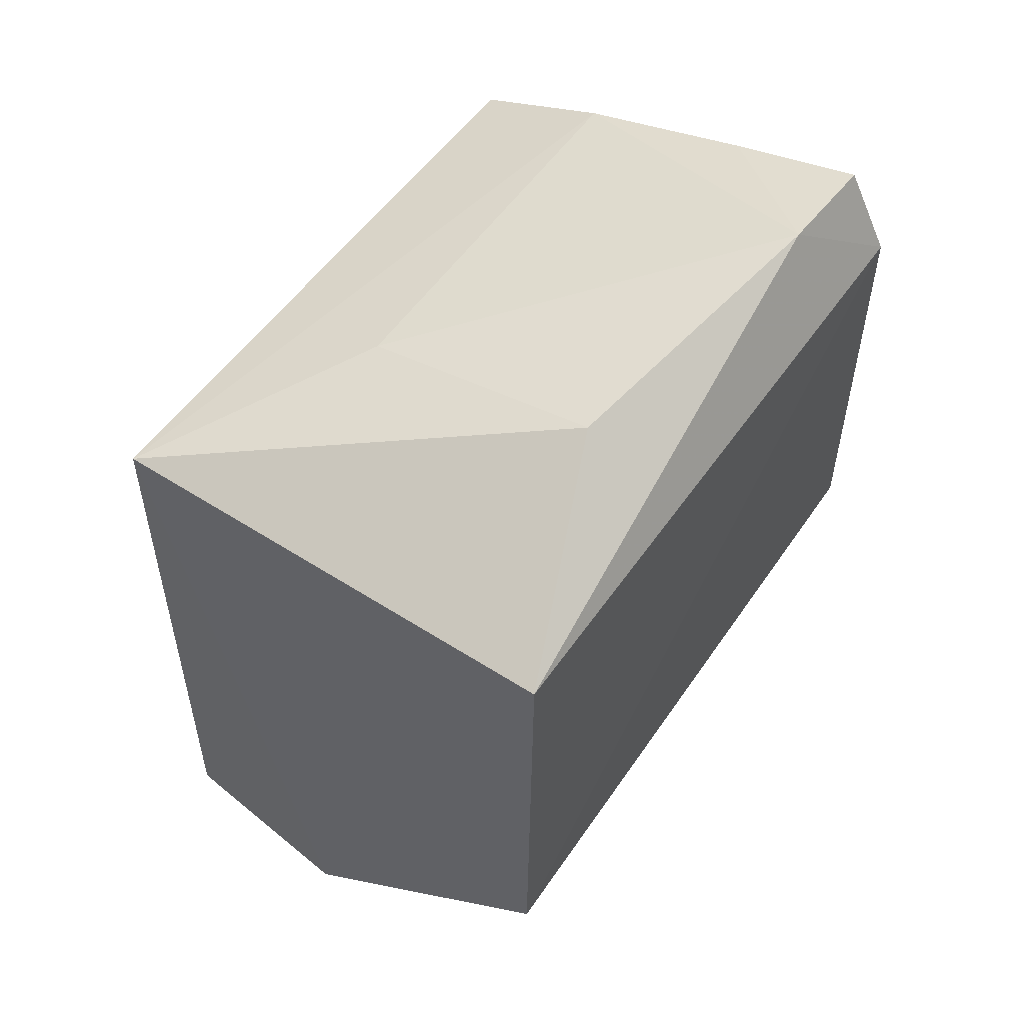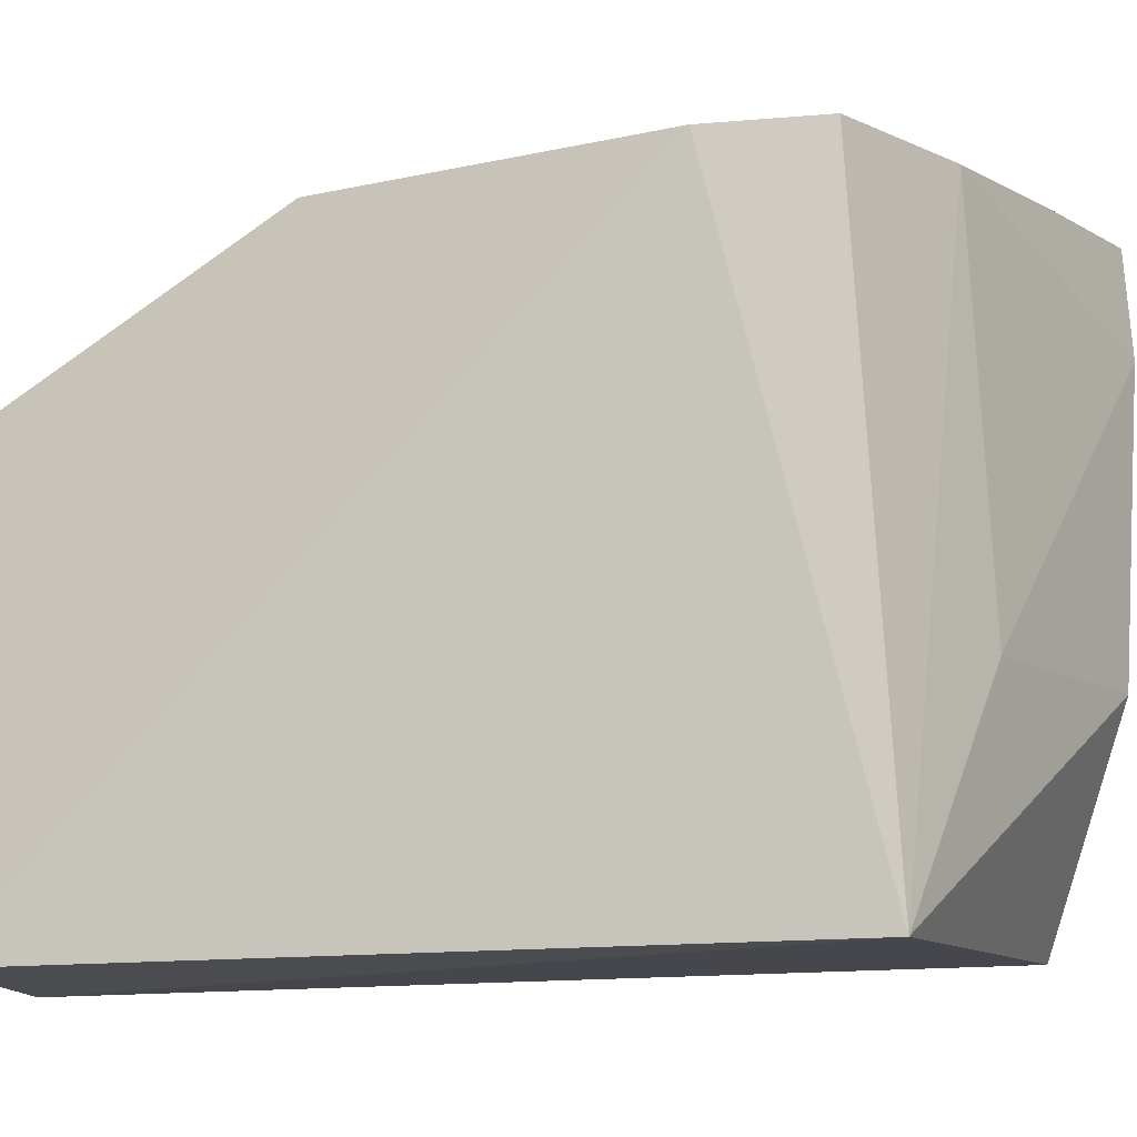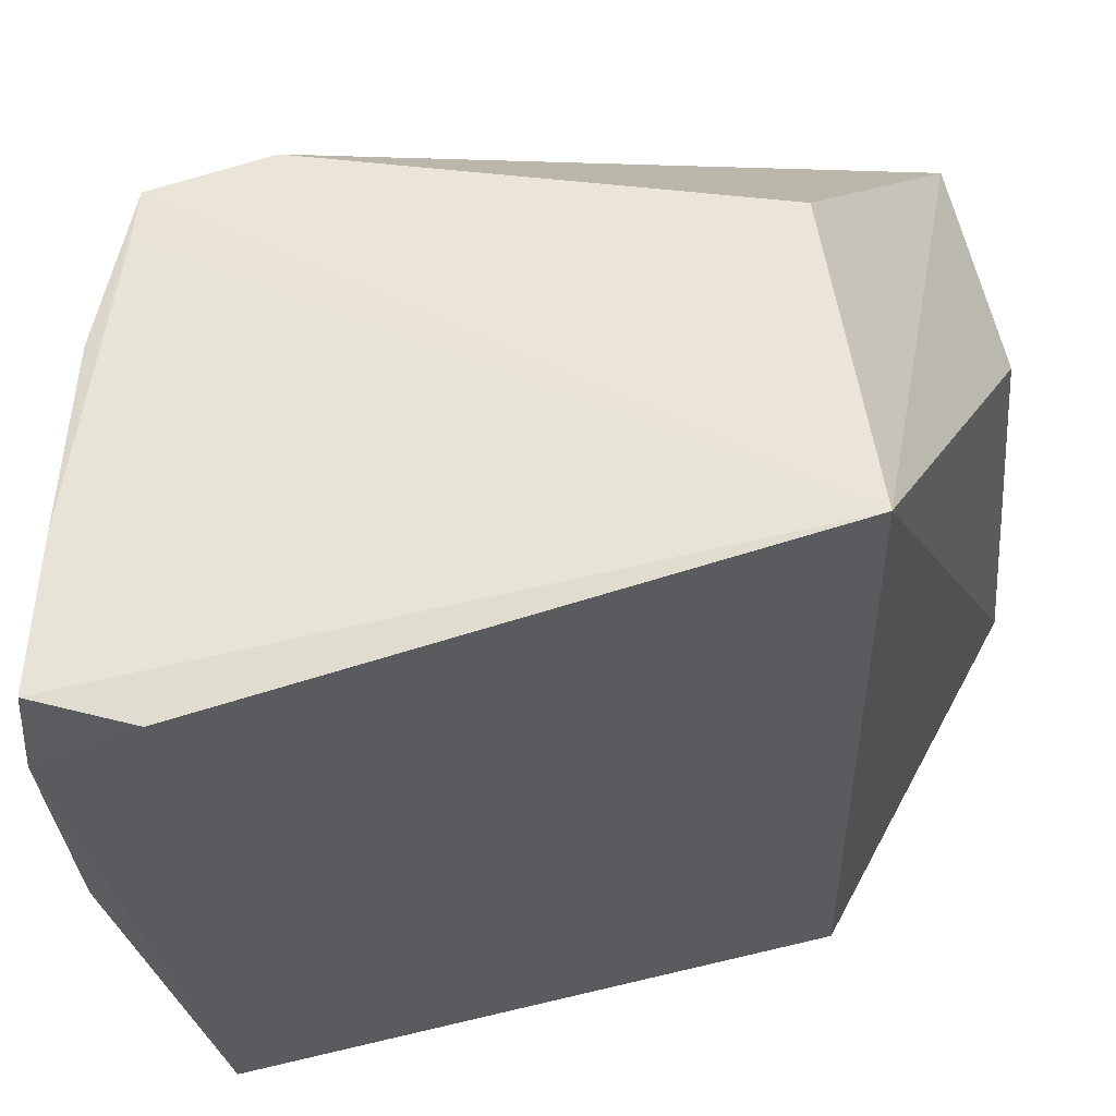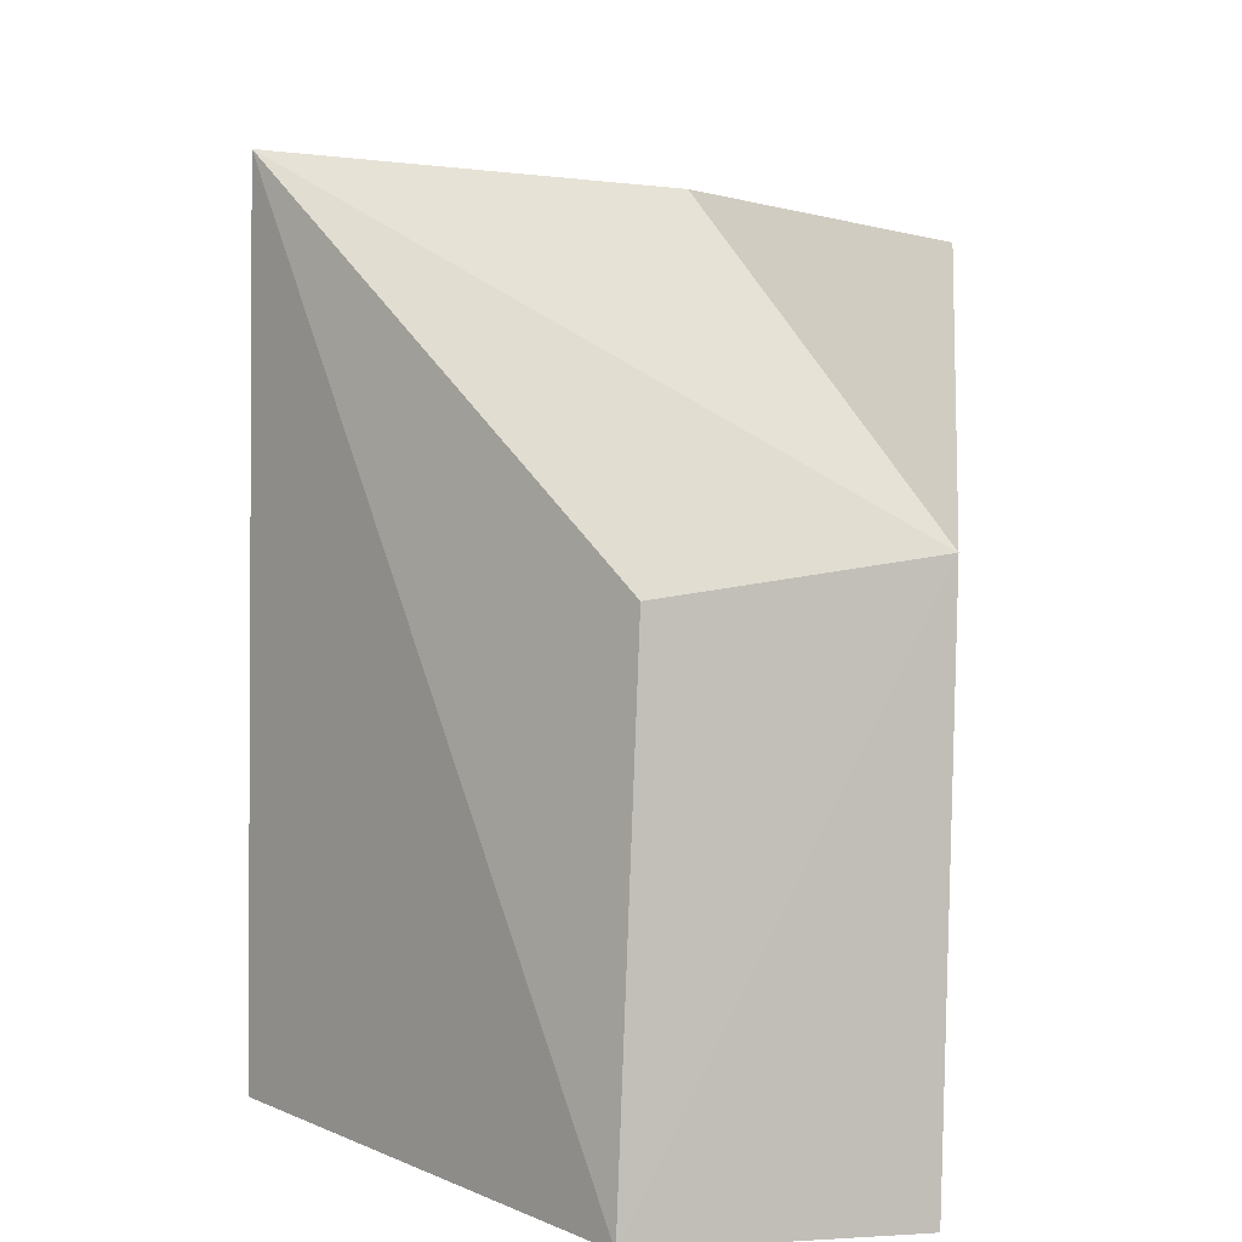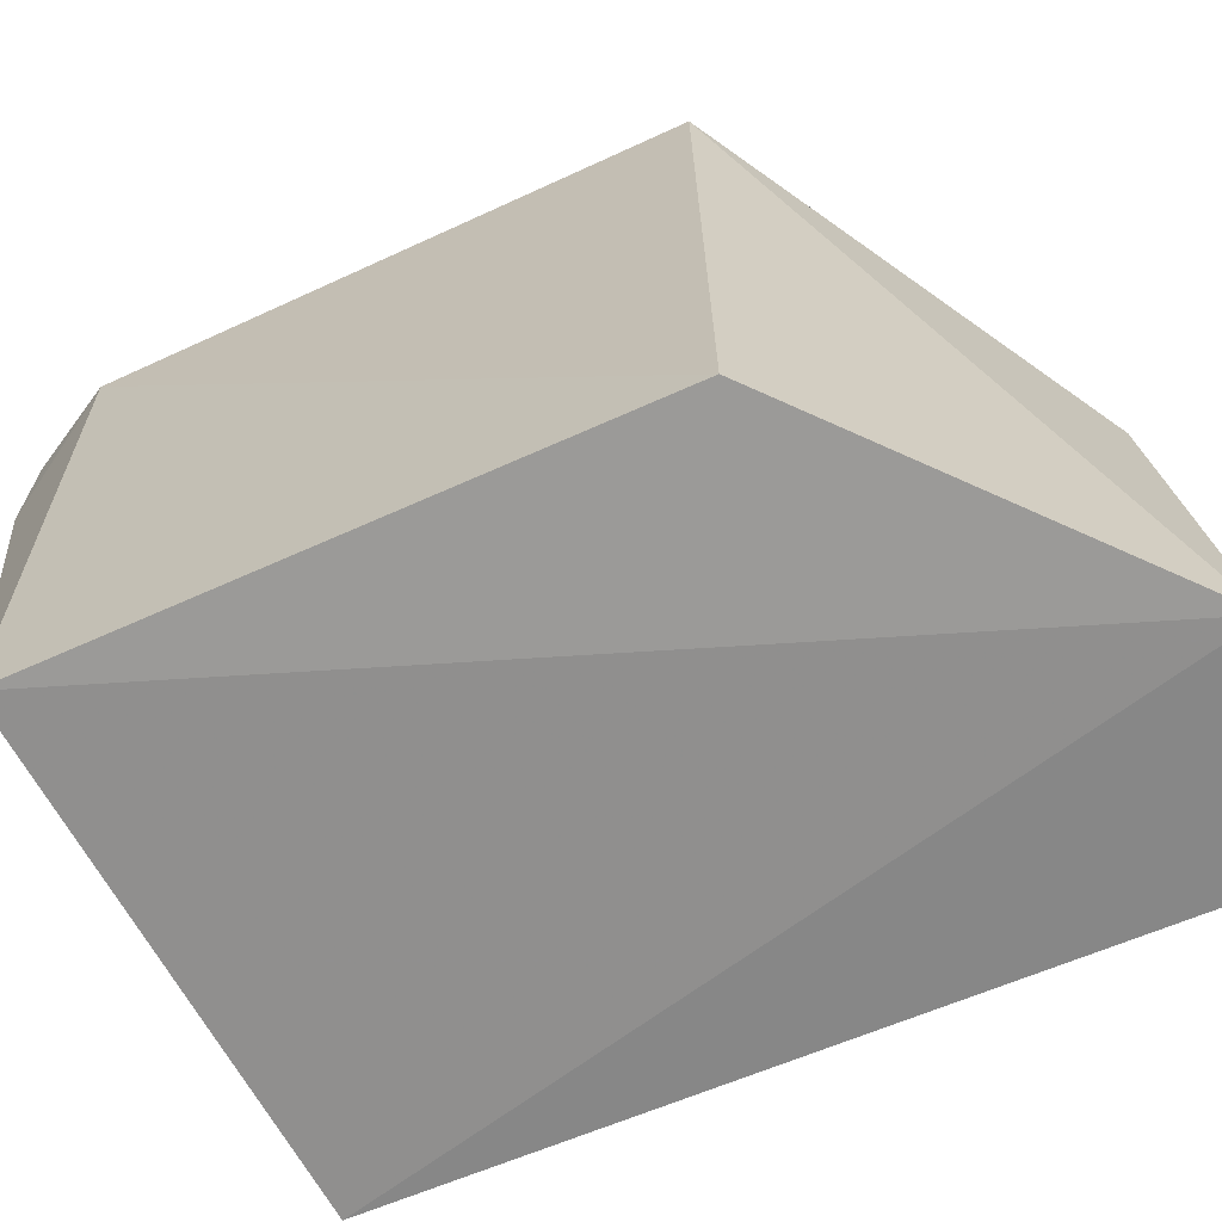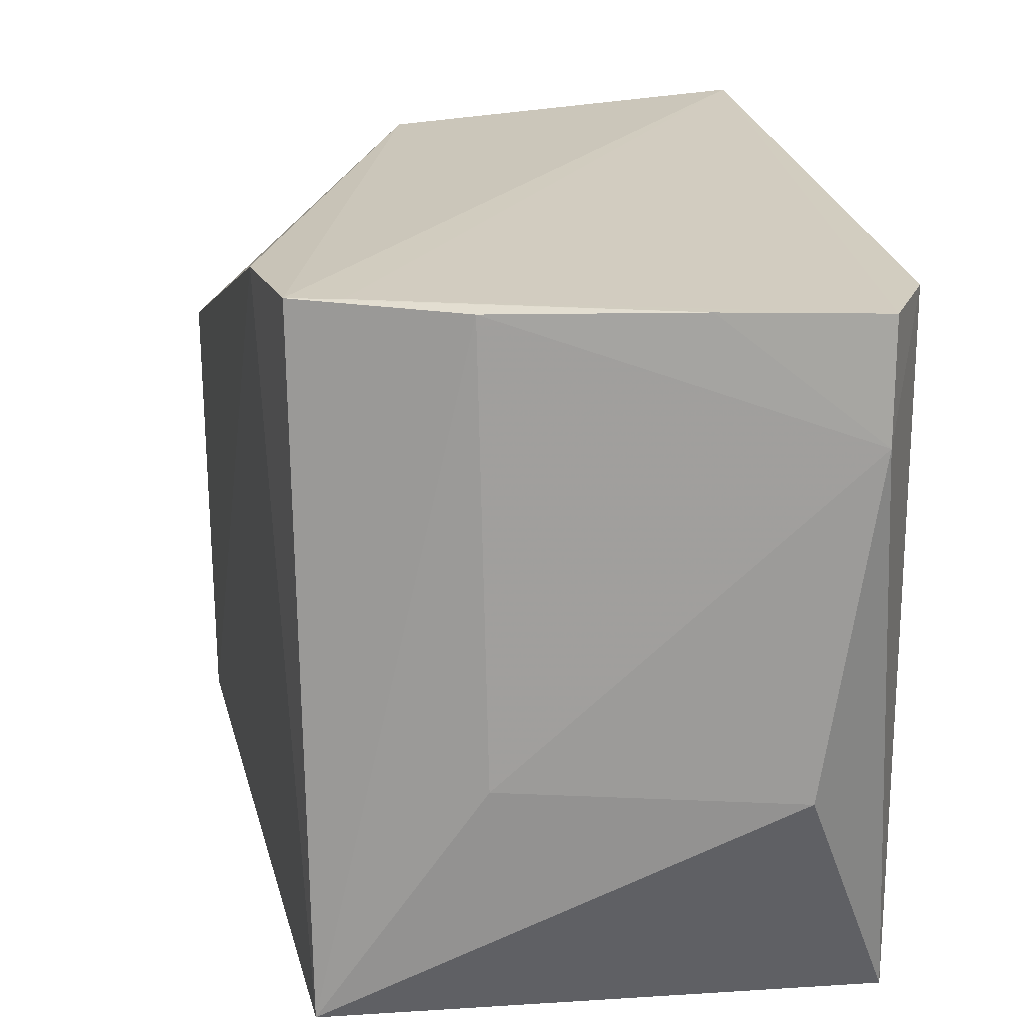
<metadata>
{"format":"obj","ext":"obj","renderer":"f3d","projection":"perspective","resolution":1024,"background":"white","views":[{"elev":58.9,"azim":-144.7,"up":"+Y"},{"elev":-10.5,"azim":106.3,"up":"+Z"},{"elev":56.9,"azim":-104.5,"up":"+Z"},{"elev":6.4,"azim":5.6,"up":"+Z"},{"elev":-66.4,"azim":-65.5,"up":"+Z"},{"elev":19.7,"azim":169.0,"up":"+Z"}]}
</metadata>
<code>
v 0.01712 0.002422 0.06779
v 0.01862 -0.05925 0.05028
v 0.01663 0.005752 0.0136
v -0.02593 0.009094 0.01376
v -0.02508 -0.03853 0.07315
v -3.43e-05 -0.06247 0.01112
v -0.02166 0.01768 0.05945
v 0.01838 -0.007574 0.06757
v 0.01802 -0.06126 0.01241
v -0.02595 -0.03928 0.0132
v 0.001048 -0.05929 0.04741
v 0.004801 0.008518 0.06764
v -0.01768 0.01666 0.03308
v -0.02594 0.009746 0.06848
v 0.002292 -0.04187 0.07054
v 0.004321 0.01035 0.03305
v -0.02196 0.01693 0.06857
v 0.01313 0.003839 0.06791
v -0.01035 0.01334 0.06829
f 6 4 3
f 8 3 1
f 9 6 3
f 9 2 6
f 9 8 2
f 9 3 8
f 10 6 5
f 10 4 6
f 11 6 2
f 11 2 5
f 11 5 6
f 12 1 3
f 13 3 4
f 13 4 7
f 14 7 4
f 14 10 5
f 14 4 10
f 15 5 2
f 15 2 8
f 15 8 1
f 15 1 5
f 16 12 3
f 16 7 12
f 16 13 7
f 16 3 13
f 17 14 5
f 17 7 14
f 18 17 5
f 18 5 1
f 19 12 7
f 19 7 17
f 19 17 18
f 19 18 1
f 19 1 12

</code>
